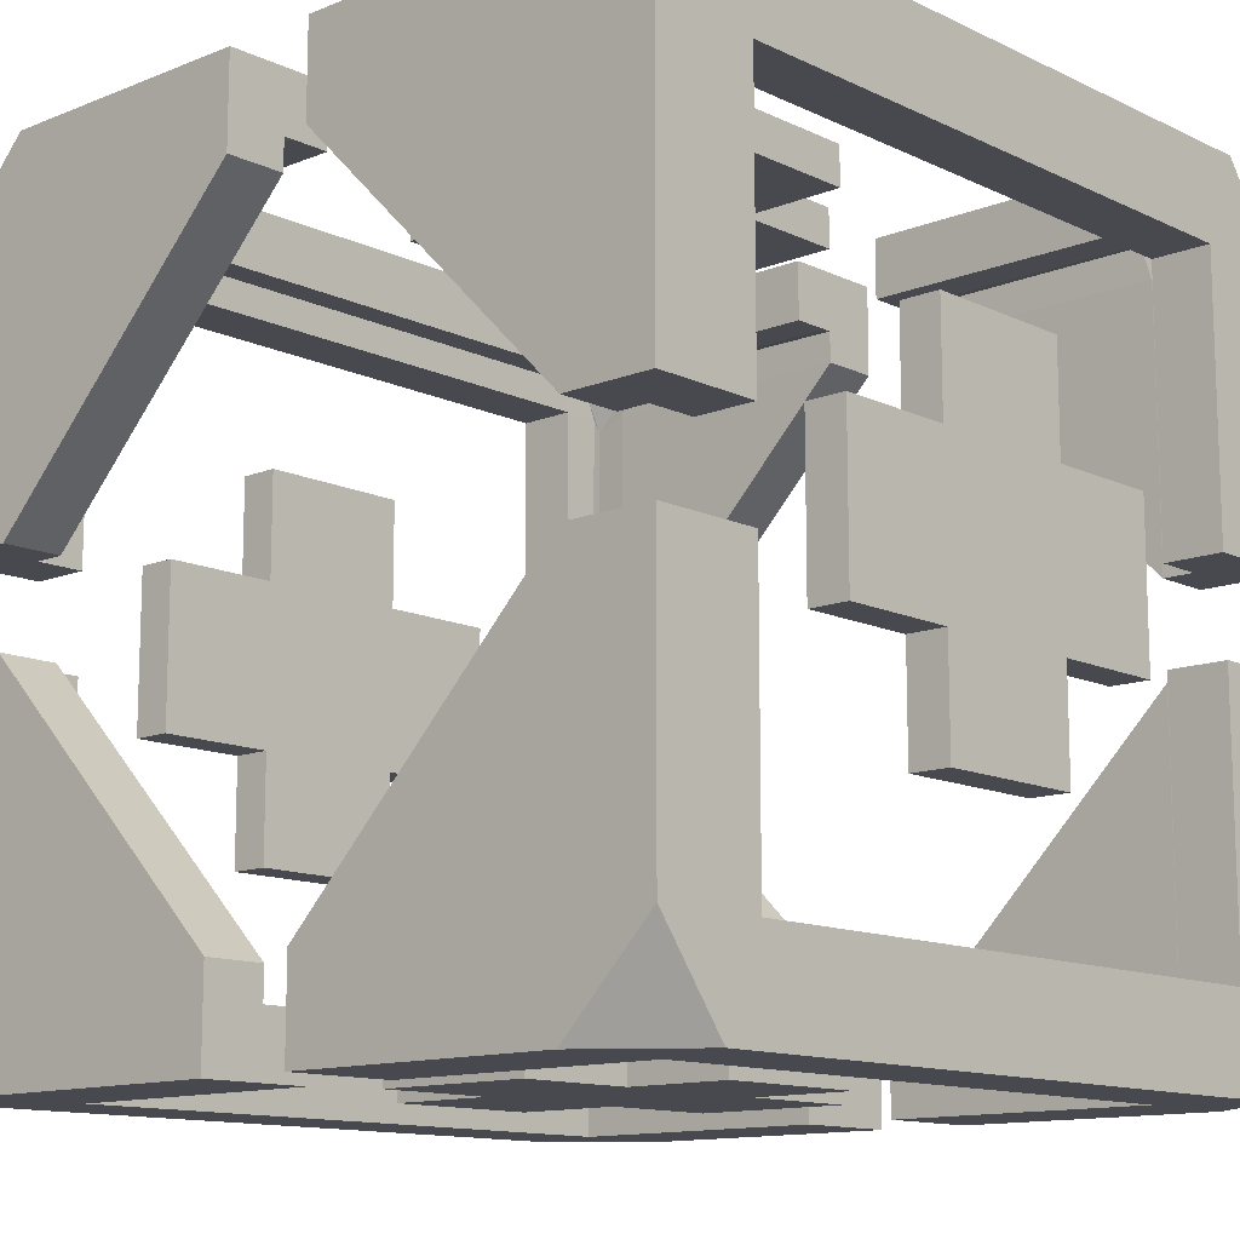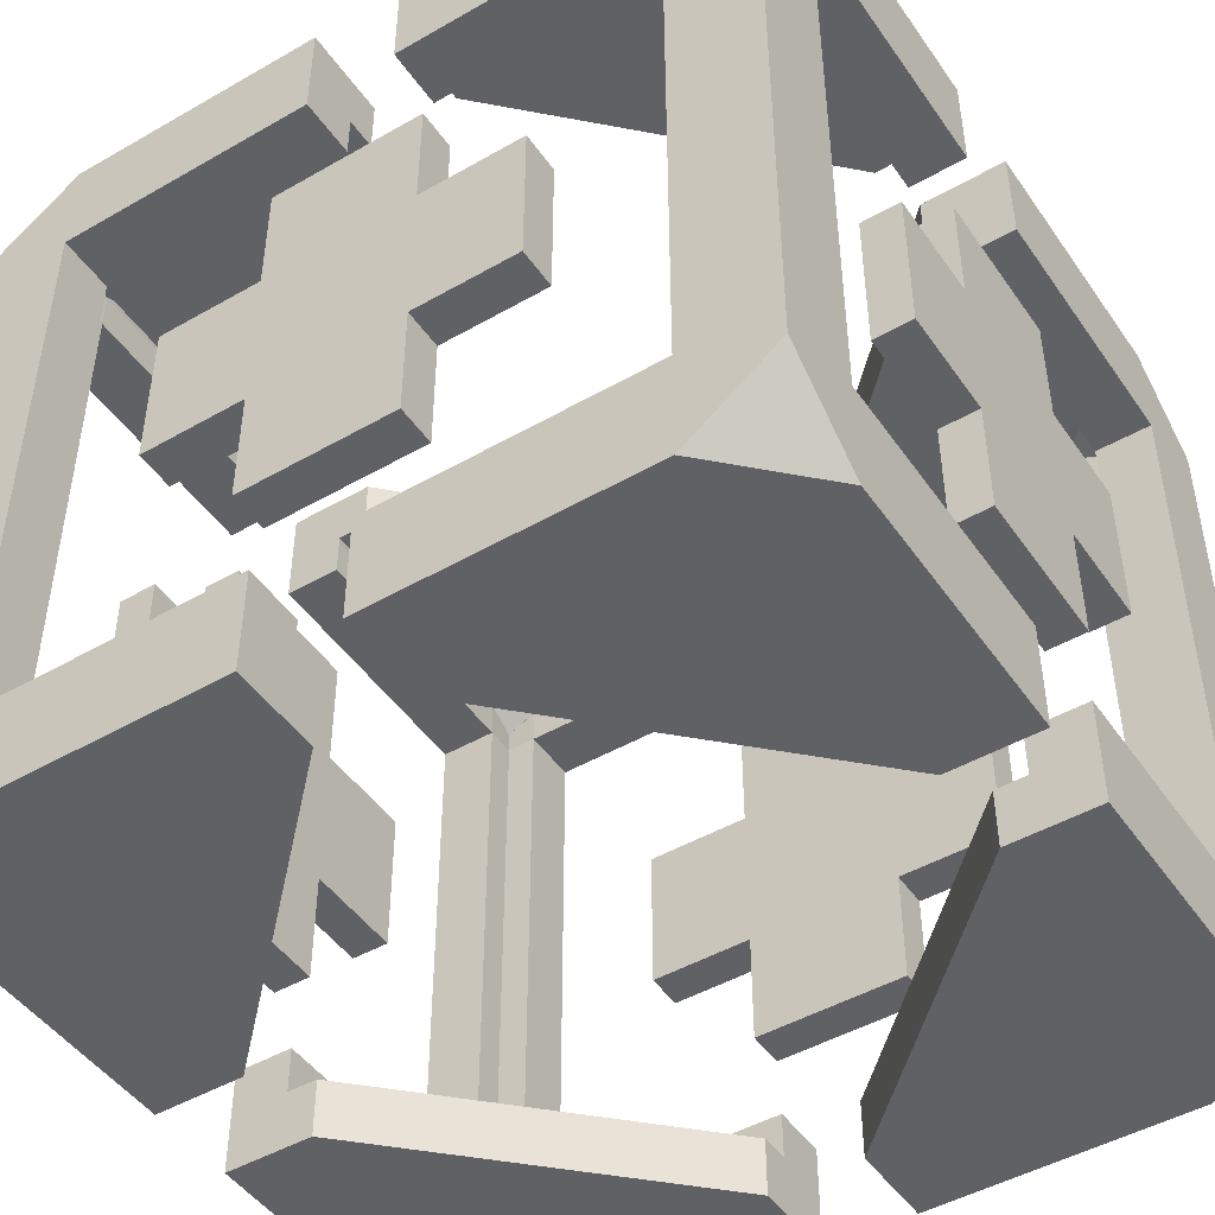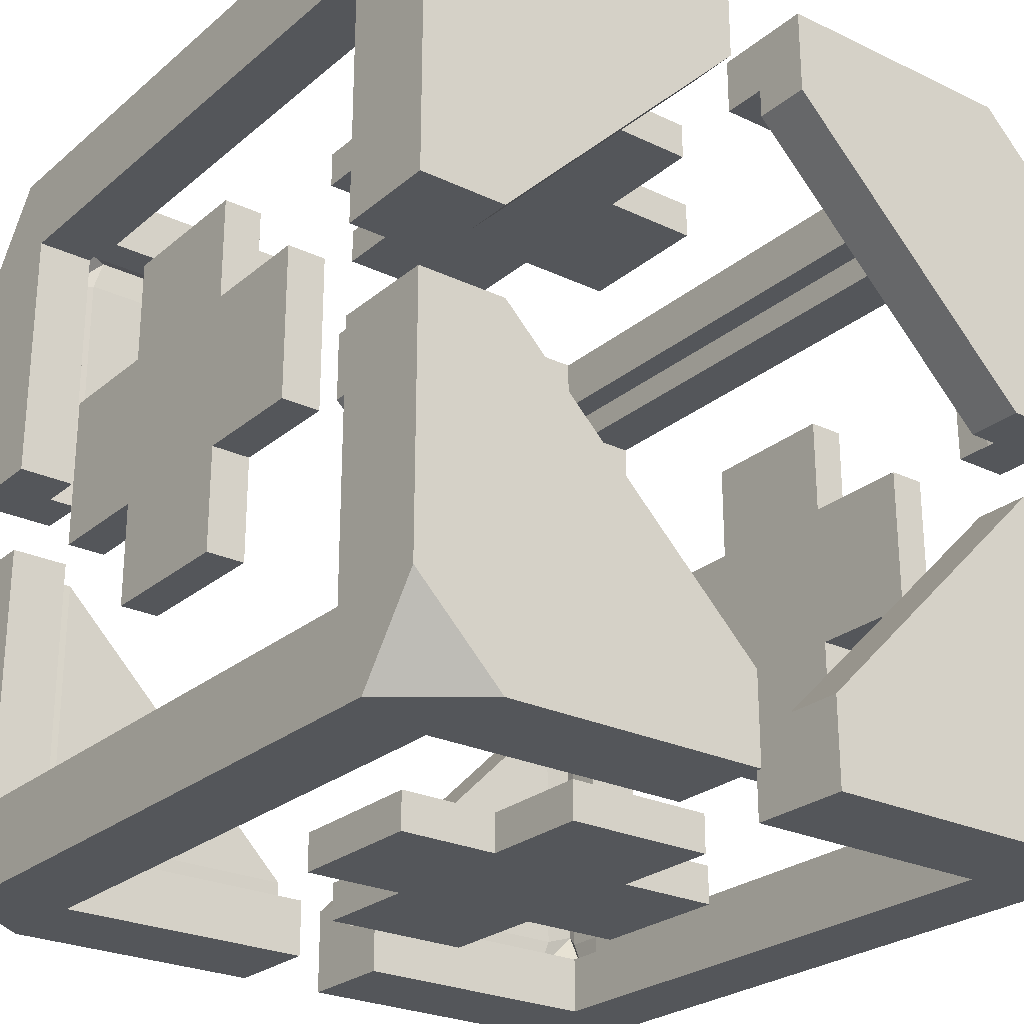
<metadata>
{"format":"obj","ext":"obj","renderer":"f3d","projection":"perspective","resolution":1024,"background":"white","views":[{"elev":-12.6,"azim":-137.4,"up":"+Z"},{"elev":-47.2,"azim":-147.0,"up":"+Y"},{"elev":-25.5,"azim":-37.3,"up":"+Z"}]}
</metadata>
<code>
o Pickup_Health_Cube.001
v -4.63 3.977 -6.044
v -4.55 3.977 -6.044
v -4.657 3.977 -6.151
v -4.63 3.977 -6.151
v -4.657 3.946 -6.044
v -4.55 3.946 -6.044
v -4.657 3.946 -6.151
v -4.55 3.977 -6.071
v -4.657 3.977 -6.071
v -4.657 3.946 -6.071
v -4.63 3.946 -6.044
v -4.63 3.977 -6.071
v -4.657 3.957 -6.044
v -4.55 3.957 -6.044
v -4.657 3.957 -6.151
v -4.657 3.957 -6.071
v -4.63 3.957 -6.044
v -4.627 3.961 -6.061
v -4.55 3.96 -6.062
v -4.639 3.96 -6.151
v -4.63 3.96 -6.151
v -4.639 3.946 -6.062
v -4.55 3.946 -6.062
v -4.639 3.946 -6.151
v -4.55 3.96 -6.071
v -4.64 3.961 -6.075
v -4.639 3.946 -6.071
v -4.63 3.946 -6.062
v -4.63 3.96 -6.071
v -4.64 3.954 -6.061
v -4.55 3.957 -6.062
v -4.639 3.957 -6.151
v -4.639 3.957 -6.071
v -4.63 3.957 -6.062
v -4.442 3.977 -6.044
v -4.523 3.977 -6.044
v -4.416 3.977 -6.151
v -4.442 3.977 -6.151
v -4.416 3.946 -6.044
v -4.523 3.946 -6.044
v -4.416 3.946 -6.151
v -4.523 3.977 -6.071
v -4.416 3.977 -6.071
v -4.416 3.946 -6.071
v -4.442 3.946 -6.044
v -4.442 3.977 -6.071
v -4.416 3.957 -6.044
v -4.523 3.957 -6.044
v -4.416 3.957 -6.151
v -4.416 3.957 -6.071
v -4.442 3.957 -6.044
v -4.446 3.961 -6.061
v -4.523 3.96 -6.062
v -4.433 3.96 -6.151
v -4.442 3.96 -6.151
v -4.433 3.946 -6.062
v -4.523 3.946 -6.062
v -4.433 3.946 -6.151
v -4.523 3.96 -6.071
v -4.432 3.961 -6.075
v -4.433 3.946 -6.071
v -4.442 3.946 -6.062
v -4.442 3.96 -6.071
v -4.432 3.954 -6.061
v -4.523 3.957 -6.062
v -4.433 3.957 -6.151
v -4.433 3.957 -6.071
v -4.442 3.957 -6.062
v -4.63 3.977 -6.286
v -4.55 3.977 -6.286
v -4.657 3.977 -6.179
v -4.63 3.977 -6.179
v -4.657 3.946 -6.286
v -4.55 3.946 -6.286
v -4.657 3.946 -6.179
v -4.55 3.977 -6.259
v -4.657 3.977 -6.259
v -4.657 3.946 -6.259
v -4.63 3.946 -6.286
v -4.63 3.977 -6.259
v -4.657 3.957 -6.286
v -4.55 3.957 -6.286
v -4.657 3.957 -6.179
v -4.657 3.957 -6.259
v -4.63 3.957 -6.286
v -4.627 3.961 -6.269
v -4.55 3.96 -6.268
v -4.639 3.96 -6.179
v -4.63 3.96 -6.179
v -4.639 3.946 -6.268
v -4.55 3.946 -6.268
v -4.639 3.946 -6.179
v -4.55 3.96 -6.259
v -4.64 3.961 -6.256
v -4.639 3.946 -6.259
v -4.63 3.946 -6.268
v -4.63 3.96 -6.259
v -4.64 3.954 -6.269
v -4.55 3.957 -6.268
v -4.639 3.957 -6.179
v -4.639 3.957 -6.259
v -4.63 3.957 -6.268
v -4.442 3.977 -6.286
v -4.523 3.977 -6.286
v -4.416 3.977 -6.179
v -4.442 3.977 -6.179
v -4.416 3.946 -6.286
v -4.523 3.946 -6.286
v -4.416 3.946 -6.179
v -4.523 3.977 -6.259
v -4.416 3.977 -6.259
v -4.416 3.946 -6.259
v -4.442 3.946 -6.286
v -4.442 3.977 -6.259
v -4.416 3.957 -6.286
v -4.523 3.957 -6.286
v -4.416 3.957 -6.179
v -4.416 3.957 -6.259
v -4.442 3.957 -6.286
v -4.446 3.961 -6.269
v -4.523 3.96 -6.268
v -4.433 3.96 -6.179
v -4.442 3.96 -6.179
v -4.433 3.946 -6.268
v -4.523 3.946 -6.268
v -4.433 3.946 -6.179
v -4.523 3.96 -6.259
v -4.432 3.961 -6.256
v -4.433 3.946 -6.259
v -4.442 3.946 -6.268
v -4.442 3.96 -6.259
v -4.432 3.954 -6.269
v -4.523 3.957 -6.268
v -4.433 3.957 -6.179
v -4.433 3.957 -6.259
v -4.442 3.957 -6.268
v -4.63 3.736 -6.044
v -4.55 3.736 -6.044
v -4.657 3.736 -6.151
v -4.63 3.736 -6.151
v -4.657 3.767 -6.044
v -4.55 3.767 -6.044
v -4.657 3.767 -6.151
v -4.55 3.736 -6.071
v -4.657 3.736 -6.071
v -4.657 3.767 -6.071
v -4.63 3.767 -6.044
v -4.63 3.736 -6.071
v -4.657 3.756 -6.044
v -4.55 3.756 -6.044
v -4.657 3.756 -6.151
v -4.657 3.756 -6.071
v -4.63 3.756 -6.044
v -4.657 3.857 -6.044
v -4.657 3.857 -6.071
v -4.63 3.857 -6.044
v -4.627 3.753 -6.061
v -4.55 3.754 -6.062
v -4.639 3.754 -6.151
v -4.63 3.754 -6.151
v -4.639 3.767 -6.062
v -4.55 3.767 -6.062
v -4.639 3.767 -6.151
v -4.55 3.754 -6.071
v -4.64 3.753 -6.075
v -4.639 3.767 -6.071
v -4.63 3.767 -6.062
v -4.63 3.754 -6.071
v -4.64 3.76 -6.061
v -4.55 3.756 -6.062
v -4.639 3.756 -6.151
v -4.639 3.756 -6.071
v -4.63 3.756 -6.062
v -4.639 3.857 -6.062
v -4.639 3.857 -6.071
v -4.63 3.857 -6.062
v -4.442 3.736 -6.044
v -4.523 3.736 -6.044
v -4.416 3.736 -6.151
v -4.442 3.736 -6.151
v -4.416 3.767 -6.044
v -4.523 3.767 -6.044
v -4.416 3.767 -6.151
v -4.523 3.736 -6.071
v -4.416 3.736 -6.071
v -4.416 3.767 -6.071
v -4.442 3.767 -6.044
v -4.442 3.736 -6.071
v -4.416 3.756 -6.044
v -4.523 3.756 -6.044
v -4.416 3.756 -6.151
v -4.416 3.756 -6.071
v -4.442 3.756 -6.044
v -4.416 3.857 -6.044
v -4.416 3.857 -6.071
v -4.442 3.857 -6.044
v -4.446 3.753 -6.061
v -4.523 3.754 -6.062
v -4.433 3.754 -6.151
v -4.442 3.754 -6.151
v -4.433 3.767 -6.062
v -4.523 3.767 -6.062
v -4.433 3.767 -6.151
v -4.523 3.754 -6.071
v -4.432 3.753 -6.075
v -4.433 3.767 -6.071
v -4.442 3.767 -6.062
v -4.442 3.754 -6.071
v -4.432 3.76 -6.061
v -4.523 3.756 -6.062
v -4.433 3.756 -6.151
v -4.433 3.756 -6.071
v -4.442 3.756 -6.062
v -4.433 3.857 -6.062
v -4.433 3.857 -6.071
v -4.442 3.857 -6.062
v -4.63 3.736 -6.286
v -4.55 3.736 -6.286
v -4.657 3.736 -6.179
v -4.63 3.736 -6.179
v -4.657 3.767 -6.286
v -4.55 3.767 -6.286
v -4.657 3.767 -6.179
v -4.55 3.736 -6.259
v -4.657 3.736 -6.259
v -4.657 3.767 -6.259
v -4.63 3.767 -6.286
v -4.63 3.736 -6.259
v -4.657 3.756 -6.286
v -4.55 3.756 -6.286
v -4.657 3.756 -6.179
v -4.657 3.756 -6.259
v -4.63 3.756 -6.286
v -4.657 3.857 -6.286
v -4.657 3.857 -6.259
v -4.63 3.857 -6.286
v -4.627 3.753 -6.269
v -4.55 3.754 -6.268
v -4.639 3.754 -6.179
v -4.63 3.754 -6.179
v -4.639 3.767 -6.268
v -4.55 3.767 -6.268
v -4.639 3.767 -6.179
v -4.55 3.754 -6.259
v -4.64 3.753 -6.256
v -4.639 3.767 -6.259
v -4.63 3.767 -6.268
v -4.63 3.754 -6.259
v -4.64 3.76 -6.269
v -4.55 3.756 -6.268
v -4.639 3.756 -6.179
v -4.639 3.756 -6.259
v -4.63 3.756 -6.268
v -4.639 3.857 -6.268
v -4.639 3.857 -6.259
v -4.63 3.857 -6.268
v -4.442 3.736 -6.286
v -4.523 3.736 -6.286
v -4.416 3.736 -6.179
v -4.442 3.736 -6.179
v -4.416 3.767 -6.286
v -4.523 3.767 -6.286
v -4.416 3.767 -6.179
v -4.523 3.736 -6.259
v -4.416 3.736 -6.259
v -4.416 3.767 -6.259
v -4.442 3.767 -6.286
v -4.442 3.736 -6.259
v -4.416 3.756 -6.286
v -4.523 3.756 -6.286
v -4.416 3.756 -6.179
v -4.416 3.756 -6.259
v -4.442 3.756 -6.286
v -4.416 3.857 -6.286
v -4.416 3.857 -6.259
v -4.442 3.857 -6.286
v -4.446 3.753 -6.269
v -4.523 3.754 -6.268
v -4.433 3.754 -6.179
v -4.442 3.754 -6.179
v -4.433 3.767 -6.268
v -4.523 3.767 -6.268
v -4.433 3.767 -6.179
v -4.523 3.754 -6.259
v -4.432 3.753 -6.256
v -4.433 3.767 -6.259
v -4.442 3.767 -6.268
v -4.442 3.754 -6.259
v -4.432 3.76 -6.269
v -4.523 3.756 -6.268
v -4.433 3.756 -6.179
v -4.433 3.756 -6.259
v -4.442 3.756 -6.268
v -4.433 3.857 -6.268
v -4.433 3.857 -6.259
v -4.442 3.857 -6.268
v -4.655 3.834 -6.188
v -4.655 3.879 -6.188
v -4.644 3.879 -6.188
v -4.644 3.834 -6.188
v -4.644 3.879 -6.142
v -4.644 3.834 -6.142
v -4.655 3.879 -6.142
v -4.655 3.834 -6.142
v -4.655 3.799 -6.188
v -4.655 3.914 -6.188
v -4.644 3.799 -6.188
v -4.644 3.914 -6.188
v -4.655 3.799 -6.142
v -4.655 3.914 -6.142
v -4.644 3.799 -6.142
v -4.644 3.914 -6.142
v -4.655 3.834 -6.22
v -4.655 3.879 -6.22
v -4.644 3.879 -6.22
v -4.644 3.834 -6.22
v -4.644 3.879 -6.11
v -4.644 3.834 -6.11
v -4.655 3.879 -6.11
v -4.655 3.834 -6.11
v -4.417 3.834 -6.188
v -4.417 3.879 -6.188
v -4.429 3.879 -6.188
v -4.429 3.834 -6.188
v -4.429 3.879 -6.142
v -4.429 3.834 -6.142
v -4.417 3.879 -6.142
v -4.417 3.834 -6.142
v -4.417 3.799 -6.188
v -4.417 3.914 -6.188
v -4.429 3.799 -6.188
v -4.429 3.914 -6.188
v -4.417 3.799 -6.142
v -4.417 3.914 -6.142
v -4.429 3.799 -6.142
v -4.429 3.914 -6.142
v -4.417 3.834 -6.22
v -4.417 3.879 -6.22
v -4.429 3.879 -6.22
v -4.429 3.834 -6.22
v -4.429 3.879 -6.11
v -4.429 3.834 -6.11
v -4.417 3.879 -6.11
v -4.417 3.834 -6.11
v -4.559 3.834 -6.046
v -4.559 3.879 -6.046
v -4.559 3.879 -6.058
v -4.559 3.834 -6.058
v -4.513 3.879 -6.058
v -4.513 3.834 -6.058
v -4.513 3.879 -6.046
v -4.513 3.834 -6.046
v -4.559 3.799 -6.046
v -4.559 3.914 -6.046
v -4.559 3.799 -6.058
v -4.559 3.914 -6.058
v -4.513 3.799 -6.046
v -4.513 3.914 -6.046
v -4.513 3.799 -6.058
v -4.513 3.914 -6.058
v -4.591 3.834 -6.046
v -4.591 3.879 -6.046
v -4.591 3.879 -6.058
v -4.591 3.834 -6.058
v -4.482 3.879 -6.058
v -4.482 3.834 -6.058
v -4.482 3.879 -6.046
v -4.482 3.834 -6.046
v -4.559 3.834 -6.284
v -4.559 3.879 -6.284
v -4.559 3.879 -6.272
v -4.559 3.834 -6.272
v -4.513 3.879 -6.272
v -4.513 3.834 -6.272
v -4.513 3.879 -6.284
v -4.513 3.834 -6.284
v -4.559 3.799 -6.284
v -4.559 3.914 -6.284
v -4.559 3.799 -6.272
v -4.559 3.914 -6.272
v -4.513 3.799 -6.284
v -4.513 3.914 -6.284
v -4.513 3.799 -6.272
v -4.513 3.914 -6.272
v -4.591 3.834 -6.284
v -4.591 3.879 -6.284
v -4.591 3.879 -6.272
v -4.591 3.834 -6.272
v -4.482 3.879 -6.272
v -4.482 3.834 -6.272
v -4.482 3.879 -6.284
v -4.482 3.834 -6.284
f 308 306 310 312
f 311 302 304 309
f 297 298 314 313
f 298 306 308 299
f 309 304 297 305
f 307 300 302 311
f 303 310 306 298
f 304 303 298 297
f 301 312 310 303
f 298 299 315 314
f 299 308 312 301
f 300 299 301 302
f 305 307 311 309
f 304 302 318 320
f 301 303 319 317
f 300 297 313 316
f 320 318 317 319
f 316 313 314 315
f 303 304 320 319
f 299 300 316 315
f 302 301 317 318
f 305 297 300 307
f 332 336 334 330
f 335 333 328 326
f 321 337 338 322
f 322 323 332 330
f 333 329 321 328
f 331 335 326 324
f 327 322 330 334
f 328 321 322 327
f 325 327 334 336
f 322 338 339 323
f 323 325 336 332
f 324 326 325 323
f 329 333 335 331
f 328 344 342 326
f 325 341 343 327
f 324 340 337 321
f 344 343 341 342
f 340 339 338 337
f 327 343 344 328
f 323 339 340 324
f 326 342 341 325
f 329 331 324 321
f 356 354 358 360
f 359 350 352 357
f 345 346 362 361
f 346 354 356 347
f 357 352 345 353
f 355 348 350 359
f 351 358 354 346
f 352 351 346 345
f 349 360 358 351
f 346 347 363 362
f 347 356 360 349
f 348 347 349 350
f 353 355 359 357
f 352 350 366 368
f 349 351 367 365
f 348 345 361 364
f 368 366 365 367
f 364 361 362 363
f 351 352 368 367
f 347 348 364 363
f 350 349 365 366
f 353 345 348 355
f 380 384 382 378
f 383 381 376 374
f 369 385 386 370
f 370 371 380 378
f 381 377 369 376
f 379 383 374 372
f 375 370 378 382
f 376 369 370 375
f 373 375 382 384
f 370 386 387 371
f 371 373 384 380
f 372 374 373 371
f 377 381 383 379
f 376 392 390 374
f 373 389 391 375
f 372 388 385 369
f 392 391 389 390
f 388 387 386 385
f 375 391 392 376
f 371 387 388 372
f 374 390 389 373
f 377 379 372 369
f 17 1 13
f 12 9 1
f 16 10 5 13
f 15 7 10 16
f 4 3 9 12
f 4 12 8
f 8 12 1 2
f 14 2 1 17
f 5 10 155 154
f 11 5 154 156
f 6 14 17 11
f 3 15 16 9
f 9 16 13
f 11 17 13 5
f 13 1 9
f 34 30 18
f 29 18 26
f 33 30 22 27
f 32 33 27 24
f 21 29 26 20
f 21 25 29
f 25 19 18 29
f 31 34 18 19
f 22 174 175 27
f 28 176 174 22
f 23 28 34 31
f 20 26 33 32
f 26 30 33
f 28 22 30 34
f 30 26 18
f 8 2 19 25
f 14 6 23 31
f 7 15 32 24
f 10 7 24 27
f 4 8 25 21
f 6 11 28 23
f 155 10 27 175
f 11 156 176 28
f 2 14 31 19
f 15 3 20 32
f 3 4 21 20
f 51 47 35
f 46 35 43
f 50 47 39 44
f 49 50 44 41
f 38 46 43 37
f 38 42 46
f 42 36 35 46
f 48 51 35 36
f 39 194 195 44
f 45 196 194 39
f 40 45 51 48
f 37 43 50 49
f 43 47 50
f 45 39 47 51
f 47 43 35
f 68 52 64
f 63 60 52
f 67 61 56 64
f 66 58 61 67
f 55 54 60 63
f 55 63 59
f 59 63 52 53
f 65 53 52 68
f 56 61 215 214
f 62 56 214 216
f 57 65 68 62
f 54 66 67 60
f 60 67 64
f 62 68 64 56
f 64 52 60
f 42 59 53 36
f 48 65 57 40
f 41 58 66 49
f 44 61 58 41
f 38 55 59 42
f 40 57 62 45
f 195 215 61 44
f 45 62 216 196
f 36 53 65 48
f 49 66 54 37
f 37 54 55 38
f 85 81 69
f 80 69 77
f 84 81 73 78
f 83 84 78 75
f 72 80 77 71
f 72 76 80
f 76 70 69 80
f 82 85 69 70
f 73 234 235 78
f 79 236 234 73
f 74 79 85 82
f 71 77 84 83
f 77 81 84
f 79 73 81 85
f 81 77 69
f 102 86 98
f 97 94 86
f 101 95 90 98
f 100 92 95 101
f 89 88 94 97
f 89 97 93
f 93 97 86 87
f 99 87 86 102
f 90 95 255 254
f 96 90 254 256
f 91 99 102 96
f 88 100 101 94
f 94 101 98
f 96 102 98 90
f 98 86 94
f 76 93 87 70
f 82 99 91 74
f 75 92 100 83
f 78 95 92 75
f 72 89 93 76
f 74 91 96 79
f 235 255 95 78
f 79 96 256 236
f 70 87 99 82
f 83 100 88 71
f 71 88 89 72
f 119 103 115
f 114 111 103
f 118 112 107 115
f 117 109 112 118
f 106 105 111 114
f 106 114 110
f 110 114 103 104
f 116 104 103 119
f 107 112 275 274
f 113 107 274 276
f 108 116 119 113
f 105 117 118 111
f 111 118 115
f 113 119 115 107
f 115 103 111
f 136 132 120
f 131 120 128
f 135 132 124 129
f 134 135 129 126
f 123 131 128 122
f 123 127 131
f 127 121 120 131
f 133 136 120 121
f 124 294 295 129
f 130 296 294 124
f 125 130 136 133
f 122 128 135 134
f 128 132 135
f 130 124 132 136
f 132 128 120
f 110 104 121 127
f 116 108 125 133
f 109 117 134 126
f 112 109 126 129
f 106 110 127 123
f 108 113 130 125
f 275 112 129 295
f 113 276 296 130
f 104 116 133 121
f 117 105 122 134
f 105 106 123 122
f 153 149 137
f 148 137 145
f 152 149 141 146
f 151 152 146 143
f 140 148 145 139
f 140 144 148
f 144 138 137 148
f 150 153 137 138
f 141 154 155 146
f 147 156 154 141
f 142 147 153 150
f 139 145 152 151
f 145 149 152
f 147 141 149 153
f 149 145 137
f 173 157 169
f 168 165 157
f 172 166 161 169
f 171 163 166 172
f 160 159 165 168
f 160 168 164
f 164 168 157 158
f 170 158 157 173
f 161 166 175 174
f 167 161 174 176
f 162 170 173 167
f 159 171 172 165
f 165 172 169
f 167 173 169 161
f 169 157 165
f 144 164 158 138
f 150 170 162 142
f 143 163 171 151
f 146 166 163 143
f 140 160 164 144
f 142 162 167 147
f 155 175 166 146
f 147 167 176 156
f 138 158 170 150
f 151 171 159 139
f 139 159 160 140
f 193 177 189
f 188 185 177
f 192 186 181 189
f 191 183 186 192
f 180 179 185 188
f 180 188 184
f 184 188 177 178
f 190 178 177 193
f 181 186 195 194
f 187 181 194 196
f 182 190 193 187
f 179 191 192 185
f 185 192 189
f 187 193 189 181
f 189 177 185
f 213 209 197
f 208 197 205
f 212 209 201 206
f 211 212 206 203
f 200 208 205 199
f 200 204 208
f 204 198 197 208
f 210 213 197 198
f 201 214 215 206
f 207 216 214 201
f 202 207 213 210
f 199 205 212 211
f 205 209 212
f 207 201 209 213
f 209 205 197
f 184 178 198 204
f 190 182 202 210
f 183 191 211 203
f 186 183 203 206
f 180 184 204 200
f 182 187 207 202
f 195 186 206 215
f 187 196 216 207
f 178 190 210 198
f 191 179 199 211
f 179 180 200 199
f 233 217 229
f 228 225 217
f 232 226 221 229
f 231 223 226 232
f 220 219 225 228
f 220 228 224
f 224 228 217 218
f 230 218 217 233
f 221 226 235 234
f 227 221 234 236
f 222 230 233 227
f 219 231 232 225
f 225 232 229
f 227 233 229 221
f 229 217 225
f 253 249 237
f 248 237 245
f 252 249 241 246
f 251 252 246 243
f 240 248 245 239
f 240 244 248
f 244 238 237 248
f 250 253 237 238
f 241 254 255 246
f 247 256 254 241
f 242 247 253 250
f 239 245 252 251
f 245 249 252
f 247 241 249 253
f 249 245 237
f 224 218 238 244
f 230 222 242 250
f 223 231 251 243
f 226 223 243 246
f 220 224 244 240
f 222 227 247 242
f 235 226 246 255
f 227 236 256 247
f 218 230 250 238
f 231 219 239 251
f 219 220 240 239
f 273 269 257
f 268 257 265
f 272 269 261 266
f 271 272 266 263
f 260 268 265 259
f 260 264 268
f 264 258 257 268
f 270 273 257 258
f 261 274 275 266
f 267 276 274 261
f 262 267 273 270
f 259 265 272 271
f 265 269 272
f 267 261 269 273
f 269 265 257
f 293 277 289
f 288 285 277
f 292 286 281 289
f 291 283 286 292
f 280 279 285 288
f 280 288 284
f 284 288 277 278
f 290 278 277 293
f 281 286 295 294
f 287 281 294 296
f 282 290 293 287
f 279 291 292 285
f 285 292 289
f 287 293 289 281
f 289 277 285
f 264 284 278 258
f 270 290 282 262
f 263 283 291 271
f 266 286 283 263
f 260 280 284 264
f 262 282 287 267
f 275 295 286 266
f 267 287 296 276
f 258 278 290 270
f 271 291 279 259
f 259 279 280 260

</code>
